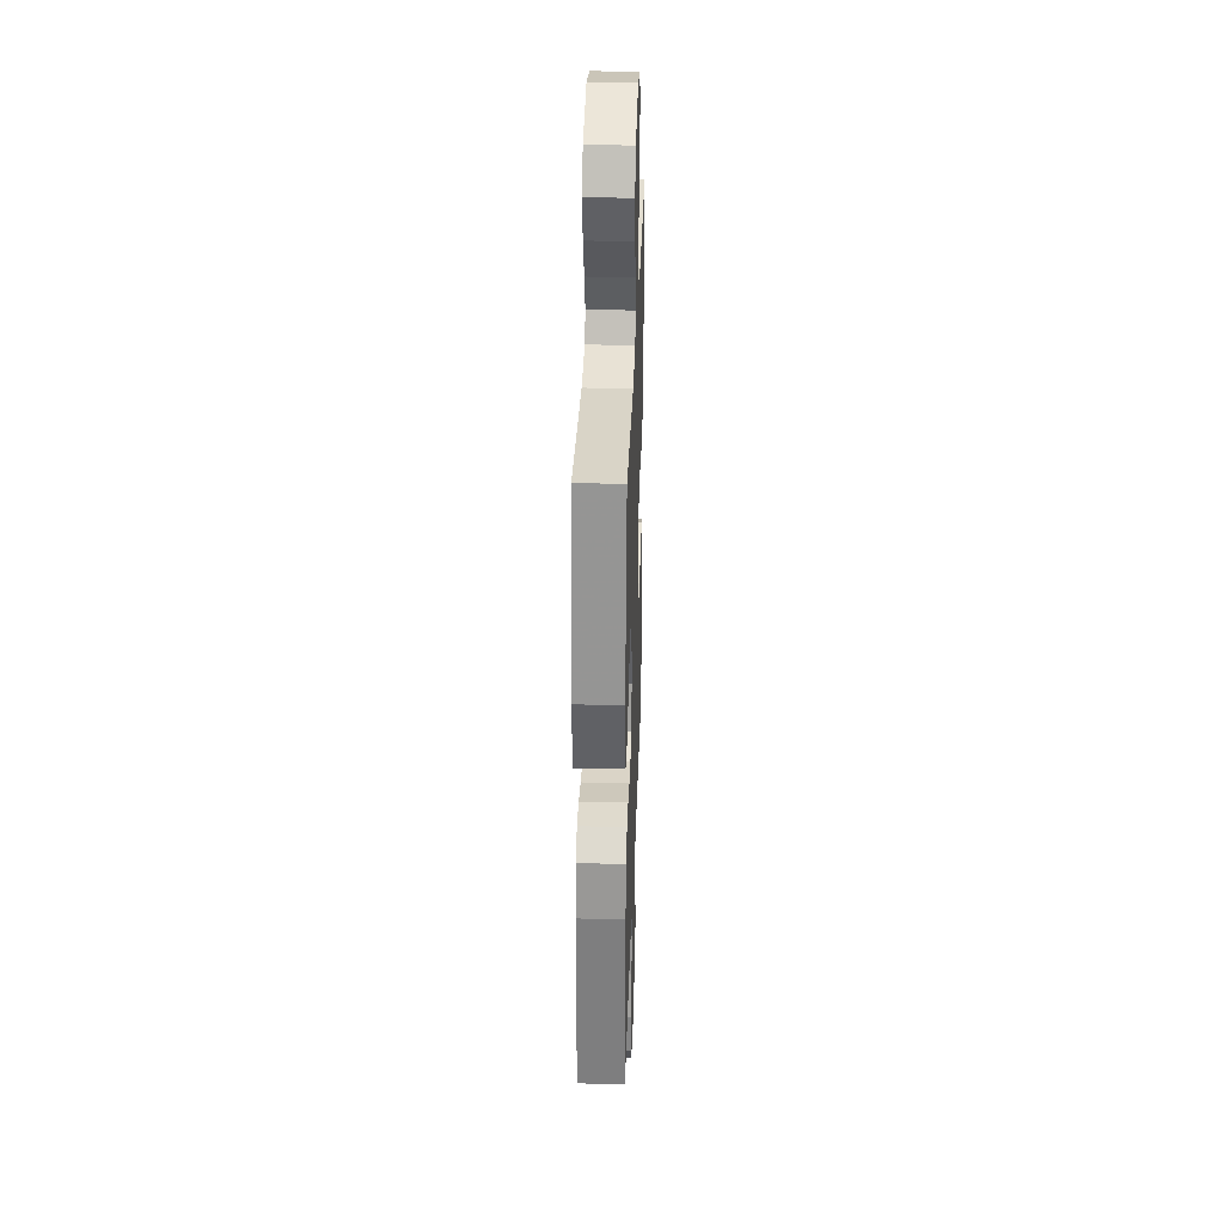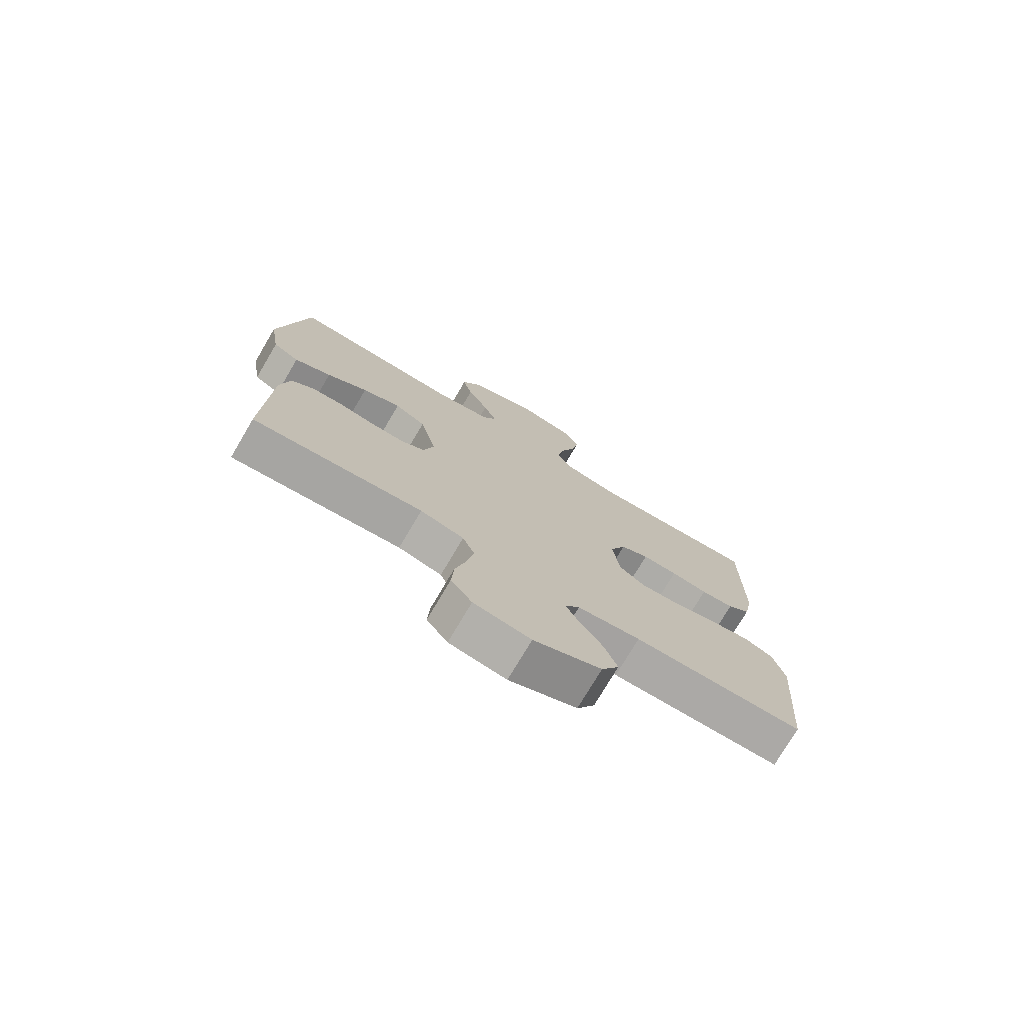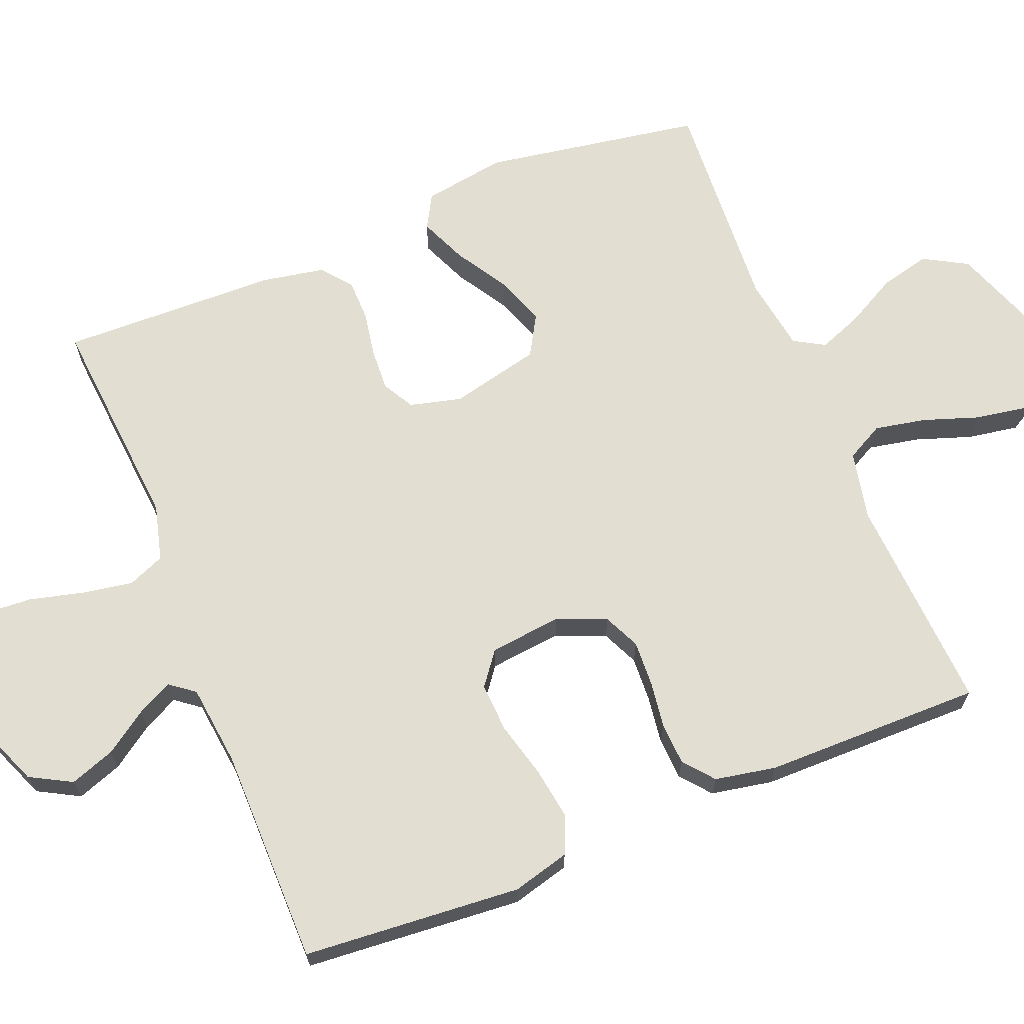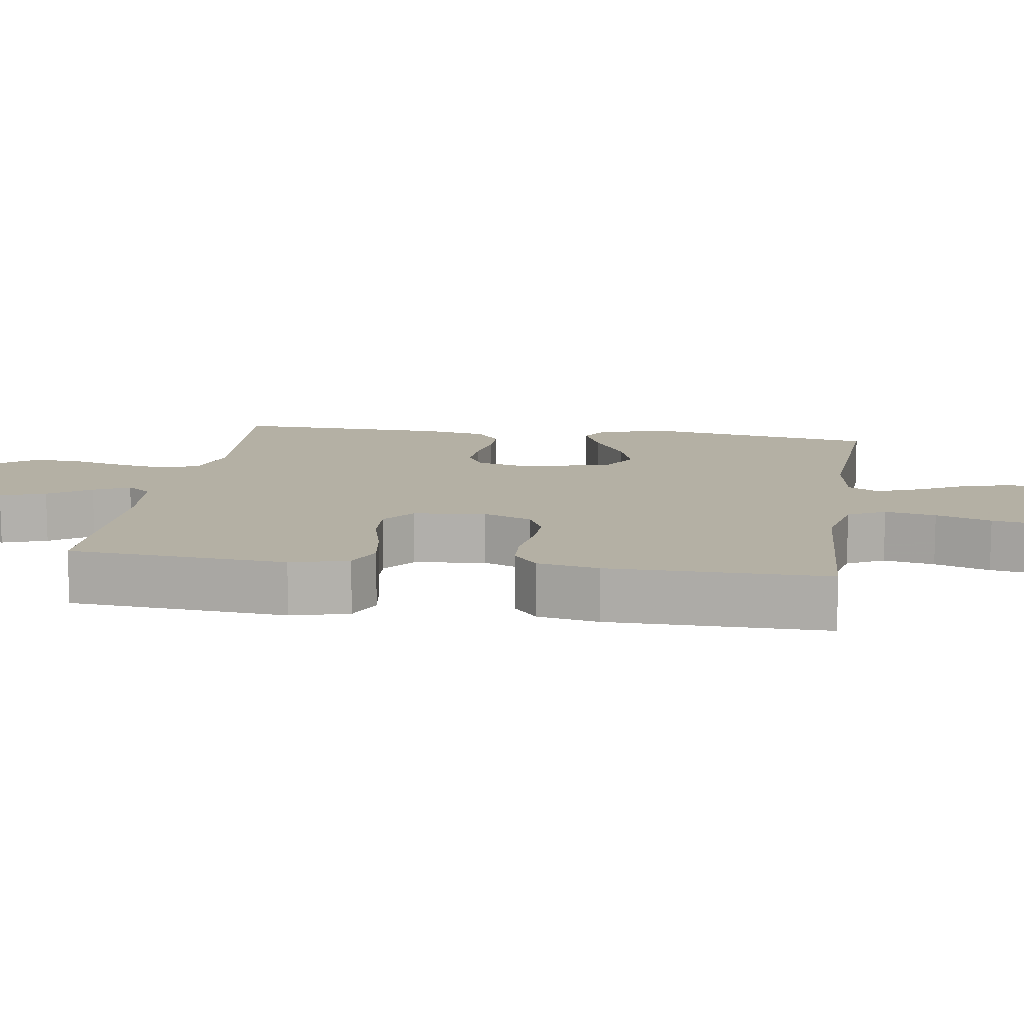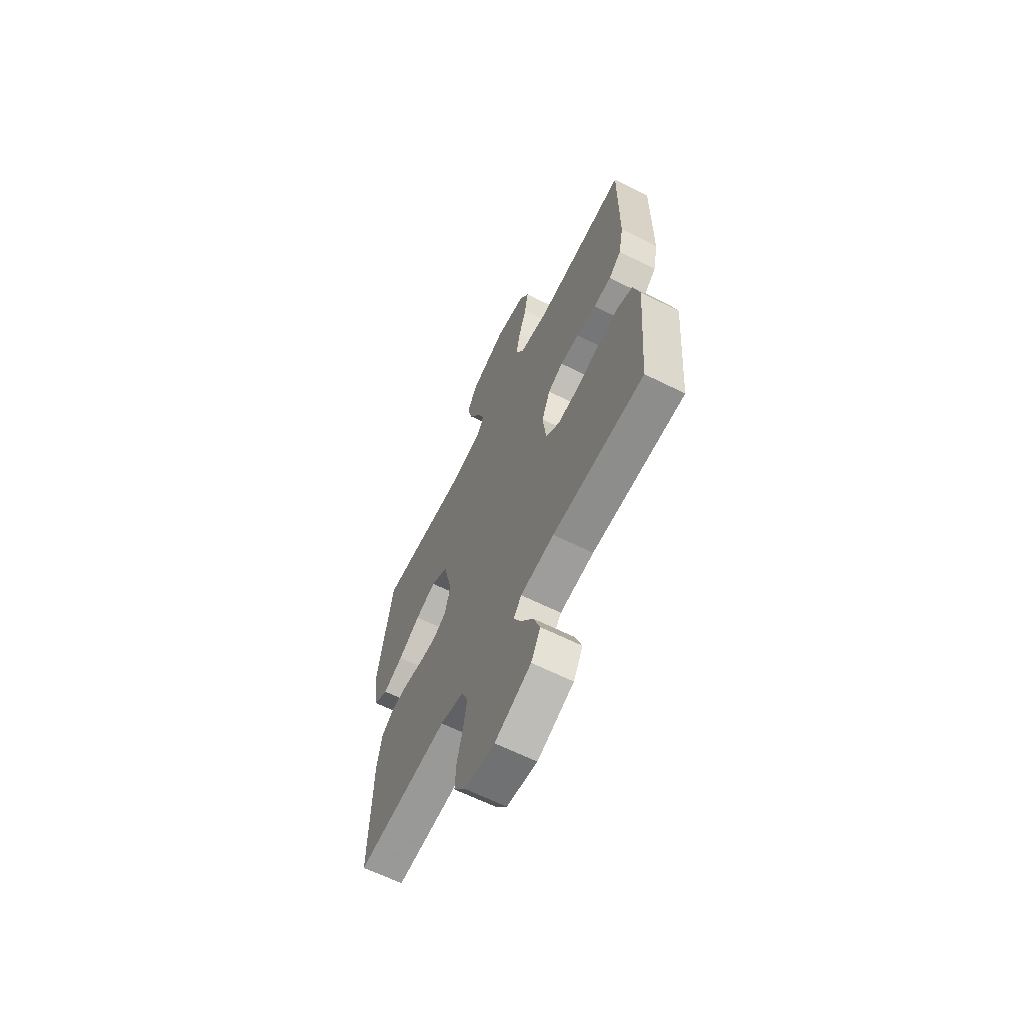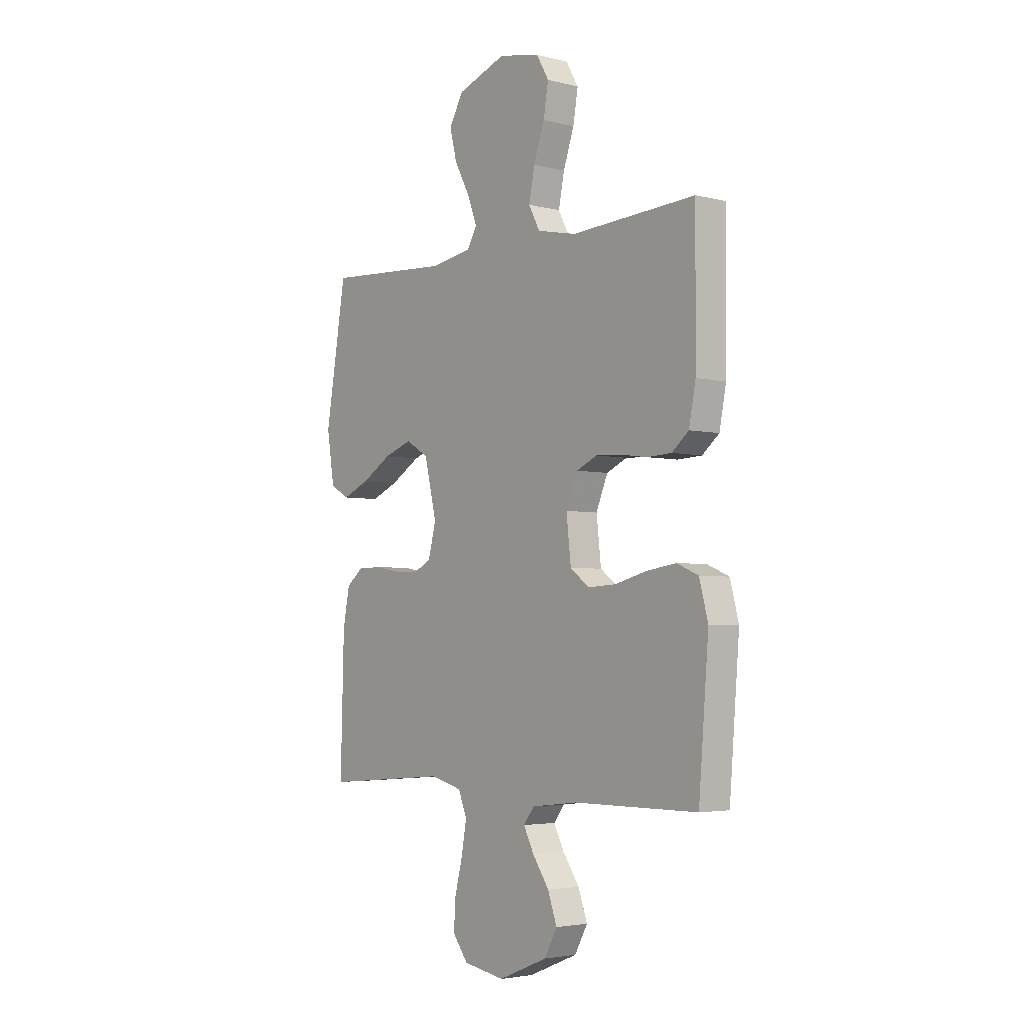
<metadata>
{"format":"obj","ext":"obj","renderer":"f3d","projection":"perspective","resolution":1024,"background":"white","views":[{"elev":31.8,"azim":91.9,"up":"+Z"},{"elev":-75.7,"azim":149.4,"up":"+Z"},{"elev":67.4,"azim":-112.0,"up":"+Y"},{"elev":11.4,"azim":-81.3,"up":"+Y"},{"elev":-64.3,"azim":-116.6,"up":"+Z"},{"elev":-3.7,"azim":-129.5,"up":"+Z"}]}
</metadata>
<code>
v 0.5 0.07 0.5
v 0.55 0.07 0.2
v 0.532 0.07 0.086
v 0.486 0.07 0.06
v 0.421 0.07 0.088
v 0.349 0.07 0.132
v 0.281 0.07 0.156
v 0.226 0.07 0.124
v 0.197 0.07 0
v 0.215 0.07 -0.071
v 0.258 0.07 -0.095
v 0.316 0.07 -0.092
v 0.378 0.07 -0.081
v 0.435 0.07 -0.082
v 0.476 0.07 -0.115
v 0.492 0.07 -0.2
v 0.5 0.07 -0.5
v 0.2 0.07 -0.475
v 0.123 0.07 -0.495
v 0.102 0.07 -0.546
v 0.114 0.07 -0.615
v 0.133 0.07 -0.69
v 0.137 0.07 -0.757
v 0.1 0.07 -0.806
v 0 0.07 -0.823
v -0.119 0.07 -0.774
v -0.15 0.07 -0.717
v -0.128 0.07 -0.655
v -0.088 0.07 -0.597
v -0.063 0.07 -0.548
v -0.089 0.07 -0.514
v -0.2 0.07 -0.501
v -0.5 0.07 -0.5
v -0.524 0.07 -0.2
v -0.503 0.07 -0.121
v -0.451 0.07 -0.099
v -0.379 0.07 -0.11
v -0.303 0.07 -0.13
v -0.235 0.07 -0.134
v -0.189 0.07 -0.099
v -0.178 0.07 0
v -0.206 0.07 0.068
v -0.256 0.07 0.091
v -0.318 0.07 0.088
v -0.383 0.07 0.079
v -0.441 0.07 0.082
v -0.482 0.07 0.116
v -0.498 0.07 0.2
v -0.5 0.07 0.5
v -0.2 0.07 0.482
v -0.105 0.07 0.502
v -0.078 0.07 0.553
v -0.092 0.07 0.623
v -0.118 0.07 0.699
v -0.13 0.07 0.769
v -0.1 0.07 0.821
v 0 0.07 0.841
v 0.118 0.07 0.798
v 0.152 0.07 0.738
v 0.135 0.07 0.669
v 0.098 0.07 0.6
v 0.075 0.07 0.54
v 0.099 0.07 0.498
v 0.2 0.07 0.482
v 0.5 0 0.5
v 0.55 0 0.2
v 0.532 0 0.086
v 0.486 0 0.06
v 0.421 0 0.088
v 0.349 0 0.132
v 0.281 0 0.156
v 0.226 0 0.124
v 0.197 0 0
v 0.215 0 -0.071
v 0.258 0 -0.095
v 0.316 0 -0.092
v 0.378 0 -0.081
v 0.435 0 -0.082
v 0.476 0 -0.115
v 0.492 0 -0.2
v 0.5 0 -0.5
v 0.2 0 -0.475
v 0.123 0 -0.495
v 0.102 0 -0.546
v 0.114 0 -0.615
v 0.133 0 -0.69
v 0.137 0 -0.757
v 0.1 0 -0.806
v 0 0 -0.823
v -0.119 0 -0.774
v -0.15 0 -0.717
v -0.128 0 -0.655
v -0.088 0 -0.597
v -0.063 0 -0.548
v -0.089 0 -0.514
v -0.2 0 -0.501
v -0.5 0 -0.5
v -0.524 0 -0.2
v -0.503 0 -0.121
v -0.451 0 -0.099
v -0.379 0 -0.11
v -0.303 0 -0.13
v -0.235 0 -0.134
v -0.189 0 -0.099
v -0.178 0 0
v -0.206 0 0.068
v -0.256 0 0.091
v -0.318 0 0.088
v -0.383 0 0.079
v -0.441 0 0.082
v -0.482 0 0.116
v -0.498 0 0.2
v -0.5 0 0.5
v -0.2 0 0.482
v -0.105 0 0.502
v -0.078 0 0.553
v -0.092 0 0.623
v -0.118 0 0.699
v -0.13 0 0.769
v -0.1 0 0.821
v 0 0 0.841
v 0.118 0 0.798
v 0.152 0 0.738
v 0.135 0 0.669
v 0.098 0 0.6
v 0.075 0 0.54
v 0.099 0 0.498
v 0.2 0 0.482
f 58 59 60 61
f 58 61 62
f 57 58 62
f 56 57 62
f 53 54 55 56
f 52 53 56 62
f 51 52 62 63
f 47 48 49 50
f 44 45 46 47
f 43 44 47 50
f 42 43 50 51
f 35 36 37 38
f 35 38 39
f 32 33 34 35
f 31 32 35 39
f 30 31 39 40
f 26 27 28 29
f 26 29 30
f 25 26 30
f 24 25 30
f 21 22 23 24
f 20 21 24 30
f 19 20 30 40
f 15 16 17 18
f 12 13 14 15
f 11 12 15 18
f 10 11 18 19
f 3 4 5 6
f 3 6 7
f 64 1 2 3
f 64 3 7
f 63 64 7 8
f 41 42 51 63
f 41 63 8 9
f 19 40 41
f 9 10 19 41
f 125 124 123 122
f 126 125 122
f 126 122 121
f 126 121 120
f 120 119 118 117
f 126 120 117 116
f 127 126 116 115
f 114 113 112 111
f 111 110 109 108
f 114 111 108 107
f 115 114 107 106
f 102 101 100 99
f 103 102 99
f 99 98 97 96
f 103 99 96 95
f 104 103 95 94
f 93 92 91 90
f 94 93 90
f 94 90 89
f 94 89 88
f 88 87 86 85
f 94 88 85 84
f 104 94 84 83
f 82 81 80 79
f 79 78 77 76
f 82 79 76 75
f 83 82 75 74
f 70 69 68 67
f 71 70 67
f 67 66 65 128
f 71 67 128
f 72 71 128 127
f 127 115 106 105
f 73 72 127 105
f 105 104 83
f 105 83 74 73
f 1 65 66 2
f 2 66 67 3
f 3 67 68 4
f 4 68 69 5
f 5 69 70 6
f 6 70 71 7
f 7 71 72 8
f 8 72 73 9
f 9 73 74 10
f 10 74 75 11
f 11 75 76 12
f 12 76 77 13
f 13 77 78 14
f 14 78 79 15
f 15 79 80 16
f 16 80 81 17
f 17 81 82 18
f 18 82 83 19
f 19 83 84 20
f 20 84 85 21
f 21 85 86 22
f 22 86 87 23
f 23 87 88 24
f 24 88 89 25
f 25 89 90 26
f 26 90 91 27
f 27 91 92 28
f 28 92 93 29
f 29 93 94 30
f 30 94 95 31
f 31 95 96 32
f 32 96 97 33
f 33 97 98 34
f 34 98 99 35
f 35 99 100 36
f 36 100 101 37
f 37 101 102 38
f 38 102 103 39
f 39 103 104 40
f 40 104 105 41
f 41 105 106 42
f 42 106 107 43
f 43 107 108 44
f 44 108 109 45
f 45 109 110 46
f 46 110 111 47
f 47 111 112 48
f 48 112 113 49
f 49 113 114 50
f 50 114 115 51
f 51 115 116 52
f 52 116 117 53
f 53 117 118 54
f 54 118 119 55
f 55 119 120 56
f 56 120 121 57
f 57 121 122 58
f 58 122 123 59
f 59 123 124 60
f 60 124 125 61
f 61 125 126 62
f 62 126 127 63
f 63 127 128 64
f 64 128 65 1

</code>
